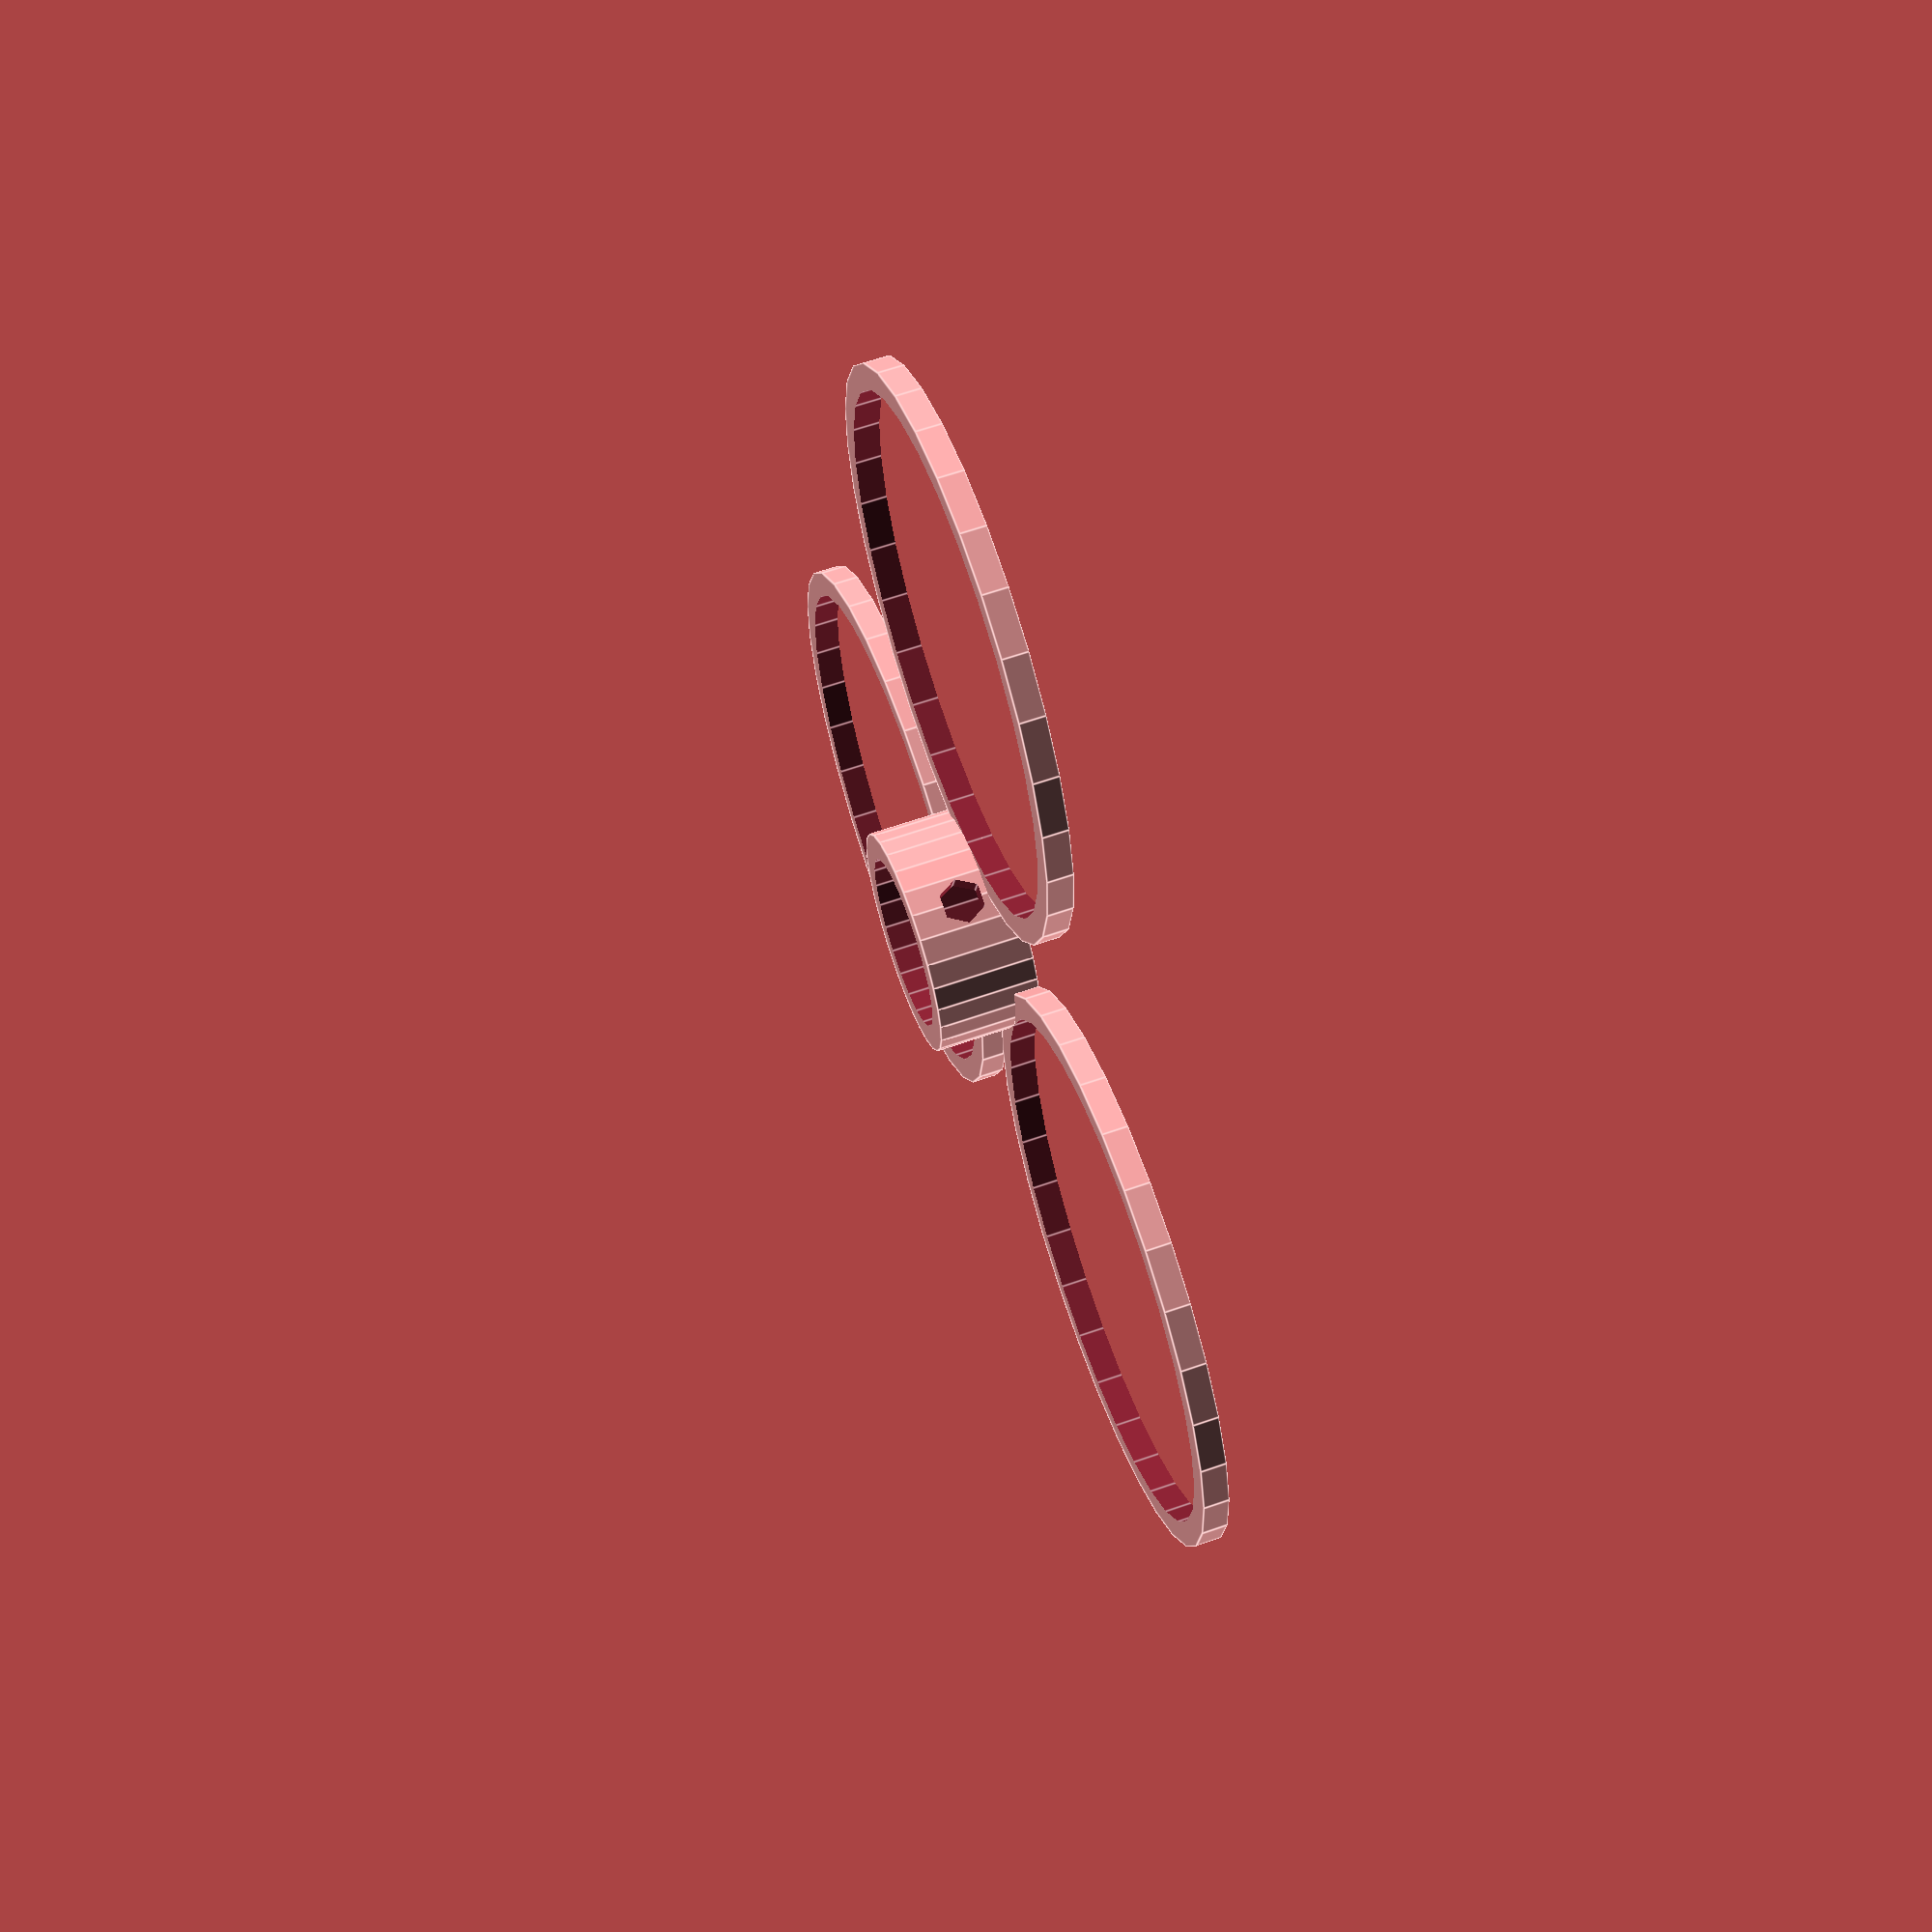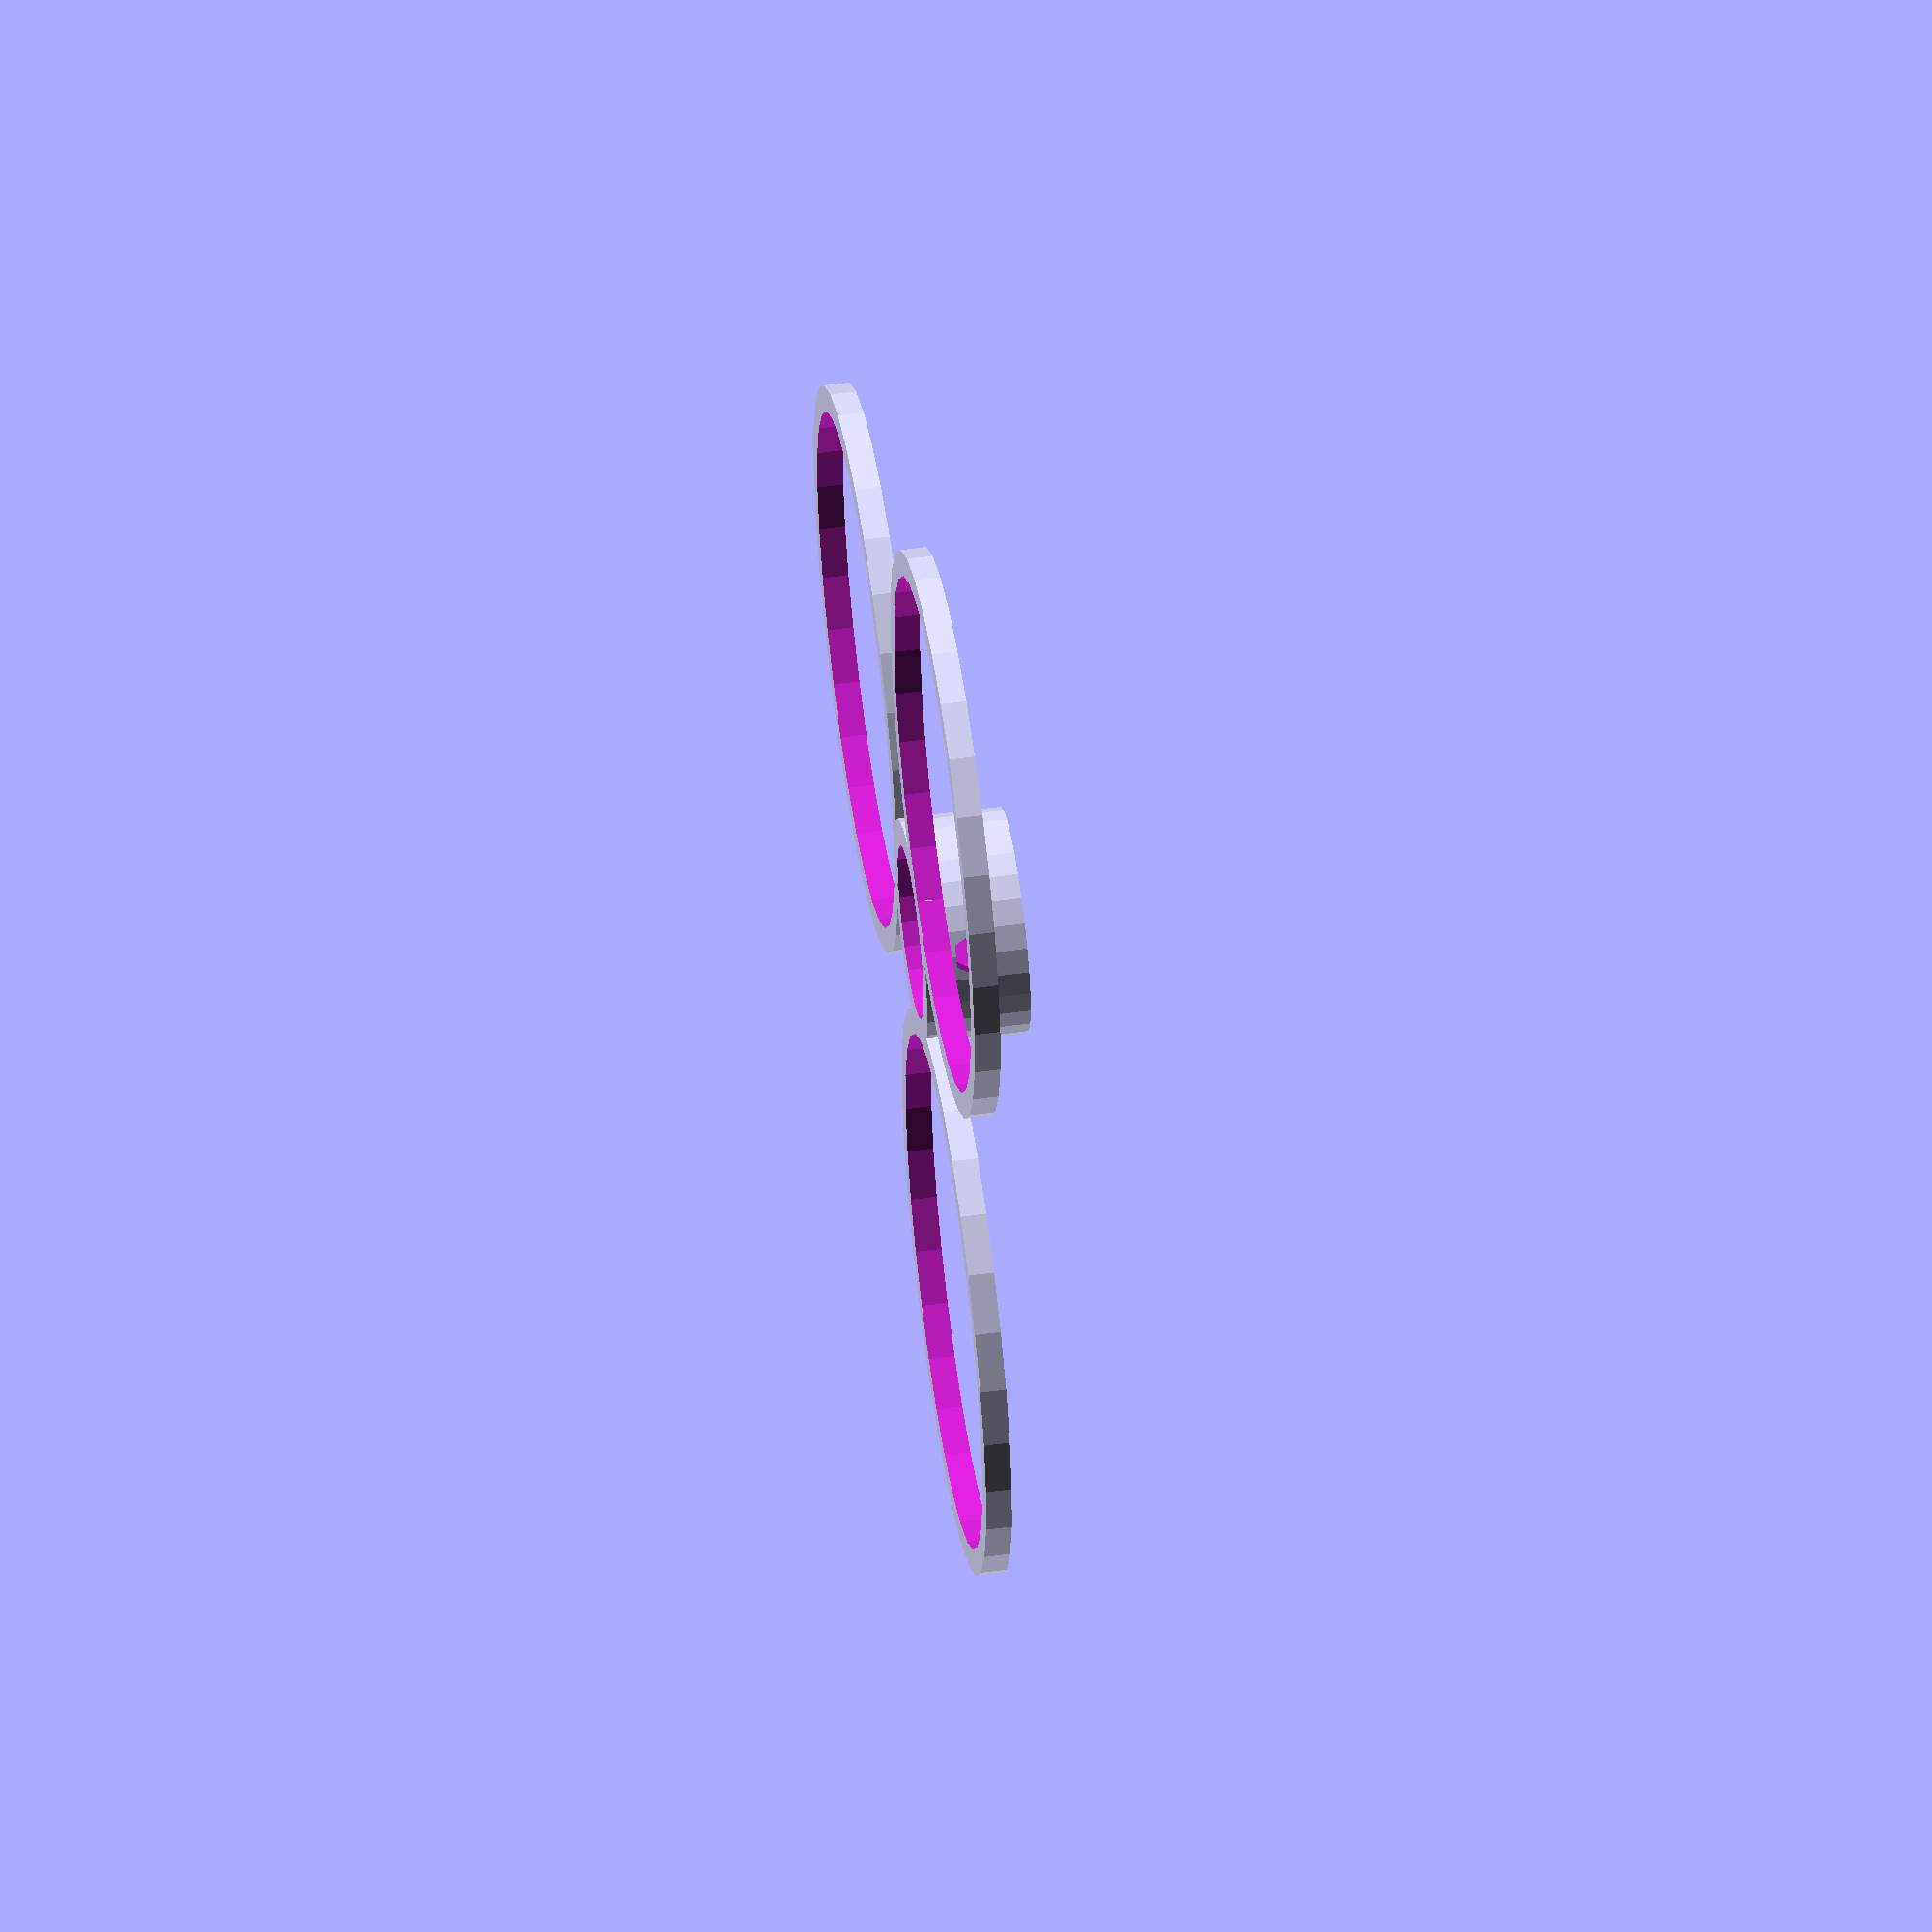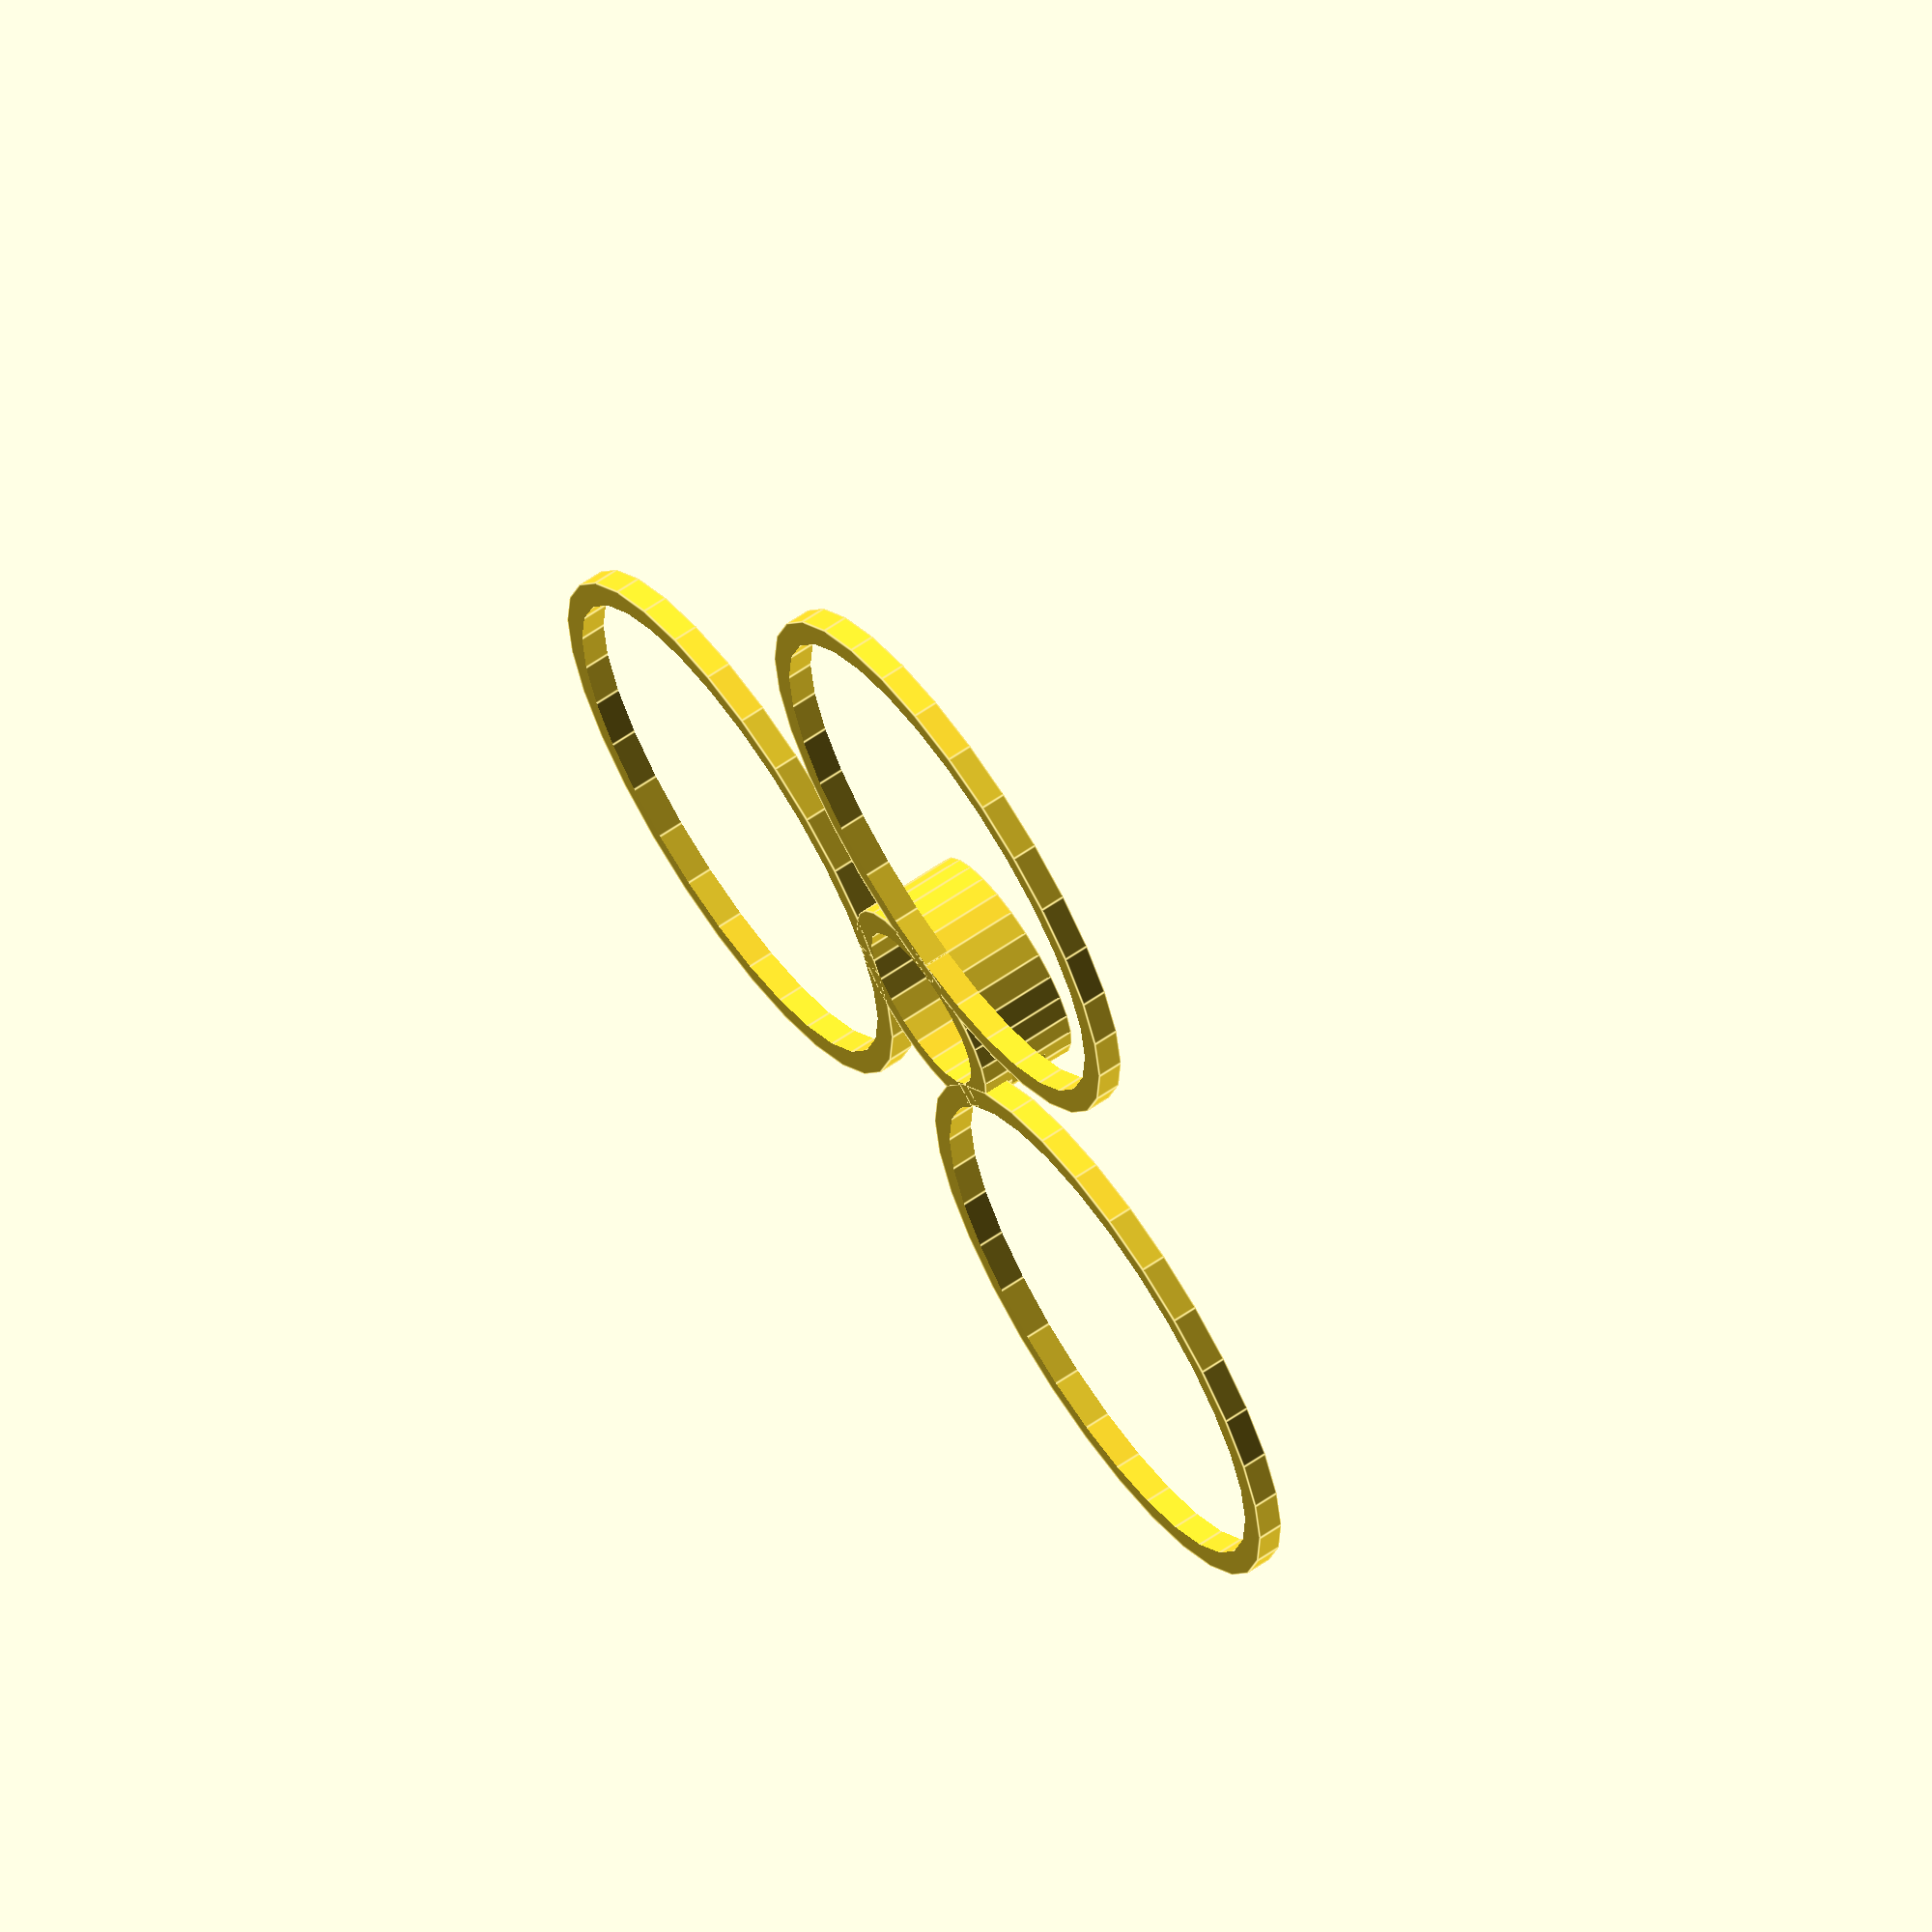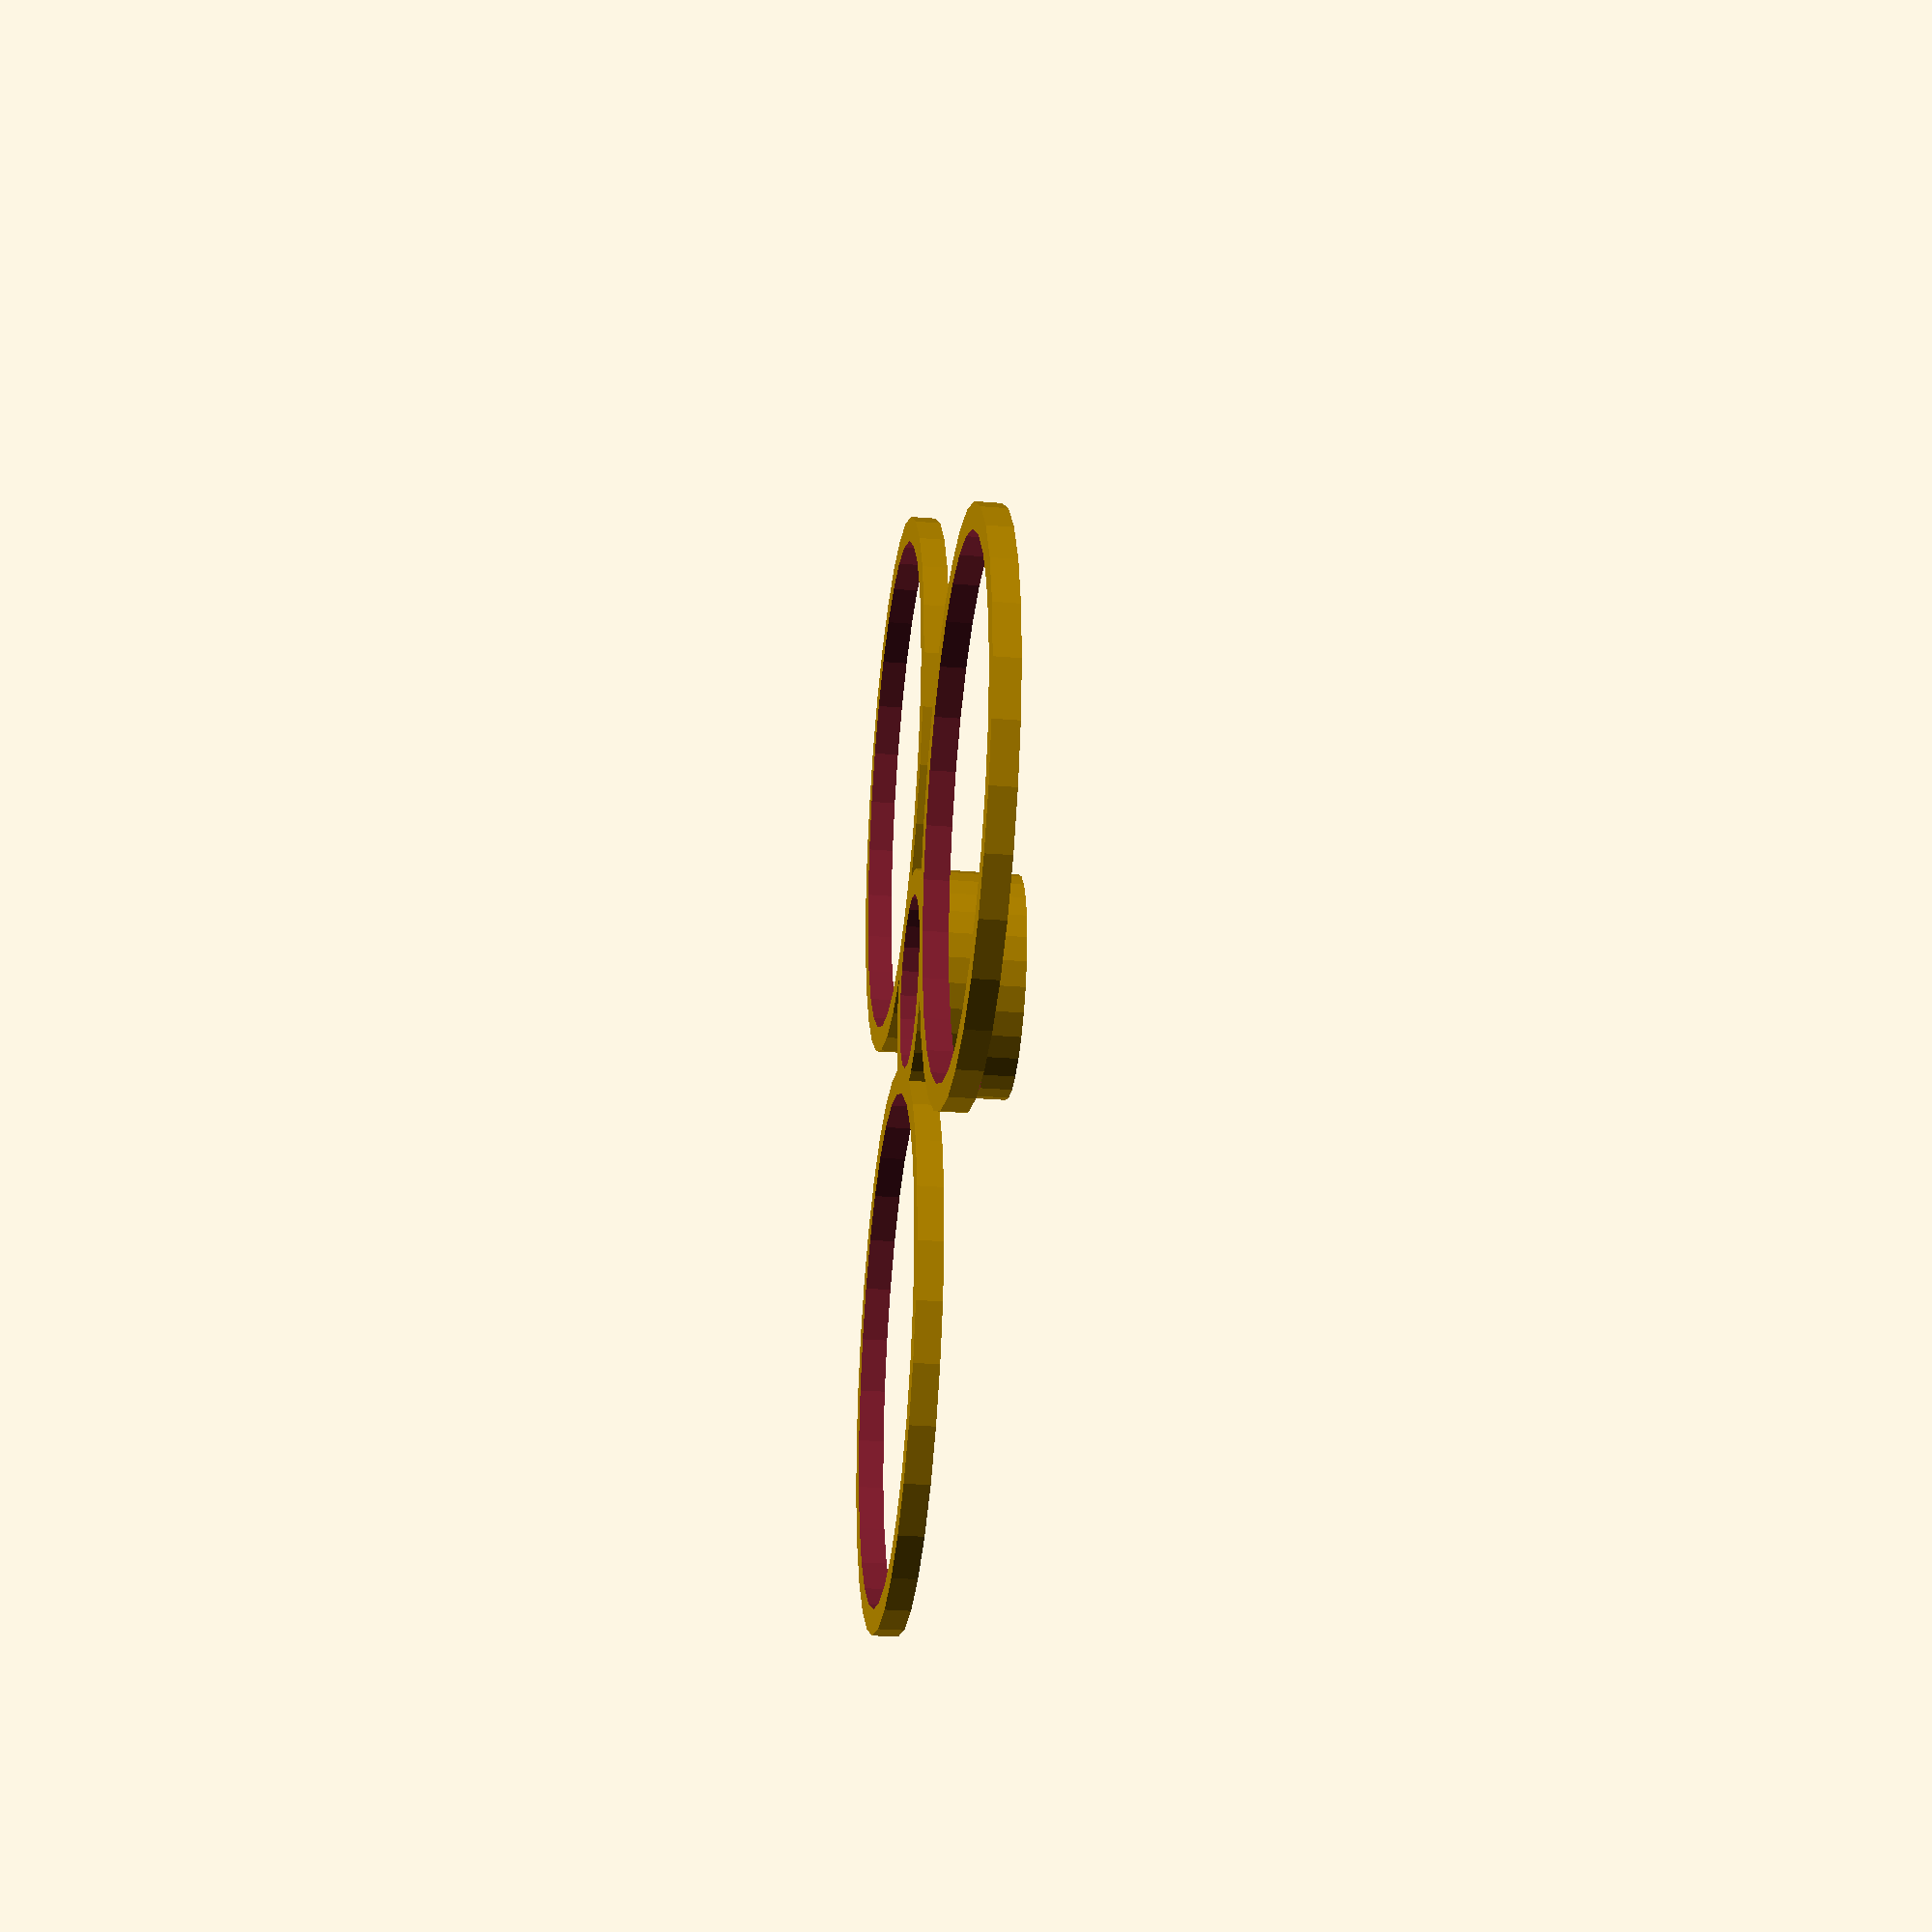
<openscad>


ball_od = 40;
support_od = 13.5000000000;
thick = 2;
ofset_length = 28.7500000000;

union() {
	difference() {
		cylinder(d = (support_od + (2 * thick)), h = (thick * 4));
		translate(v = [0, 0, (-((thick * 4) / 2))]) {
			cylinder(d = support_od, h = (2 * (thick * 4)));
		}
		translate(v = [0, 10, 0]) {
			translate(v = [0, 0, ((thick * 4) / 2)]) {
				rotate(a = [90, 0, 0]) {
					cylinder(d = 3.5000000000, h = 20);
				}
			}
		}
	}
	translate(v = [ofset_length, 0, 0]) {
		difference() {
			cylinder(d = (ball_od + (2 * thick)), h = thick);
			translate(v = [0, 0, (-(thick / 2))]) {
				cylinder(d = ball_od, h = (2 * thick));
			}
		}
	}
	translate(v = [0, 0, (thick / 2)]) {
		translate(v = [((support_od / 2) + (((ofset_length - (support_od / 2)) - (ball_od / 2)) / 2)), 0, 0]) {
			cube(center = true, size = [((ofset_length - (support_od / 2)) - (ball_od / 2)), thick, thick]);
		}
	}
	rotate(a = [0, 0, 0.0000000000]) {
		union() {
			translate(v = [ofset_length, 0, 0]) {
				difference() {
					cylinder(d = (ball_od + (2 * thick)), h = thick);
					translate(v = [0, 0, (-(thick / 2))]) {
						cylinder(d = ball_od, h = (2 * thick));
					}
				}
			}
			translate(v = [0, 0, (thick / 2)]) {
				translate(v = [((support_od / 2) + (((ofset_length - (support_od / 2)) - (ball_od / 2)) / 2)), 0, 0]) {
					cube(center = true, size = [((ofset_length - (support_od / 2)) - (ball_od / 2)), thick, thick]);
				}
			}
		}
	}
	rotate(a = [0, 0, 120.0000000000]) {
		union() {
			translate(v = [ofset_length, 0, 0]) {
				difference() {
					cylinder(d = (ball_od + (2 * thick)), h = thick);
					translate(v = [0, 0, (-(thick / 2))]) {
						cylinder(d = ball_od, h = (2 * thick));
					}
				}
			}
			translate(v = [0, 0, (thick / 2)]) {
				translate(v = [((support_od / 2) + (((ofset_length - (support_od / 2)) - (ball_od / 2)) / 2)), 0, 0]) {
					cube(center = true, size = [((ofset_length - (support_od / 2)) - (ball_od / 2)), thick, thick]);
				}
			}
		}
	}
	rotate(a = [0, 0, 240.0000000000]) {
		union() {
			translate(v = [ofset_length, 0, 0]) {
				difference() {
					cylinder(d = (ball_od + (2 * thick)), h = thick);
					translate(v = [0, 0, (-(thick / 2))]) {
						cylinder(d = ball_od, h = (2 * thick));
					}
				}
			}
			translate(v = [0, 0, (thick / 2)]) {
				translate(v = [((support_od / 2) + (((ofset_length - (support_od / 2)) - (ball_od / 2)) / 2)), 0, 0]) {
					cube(center = true, size = [((ofset_length - (support_od / 2)) - (ball_od / 2)), thick, thick]);
				}
			}
		}
	}
}

</openscad>
<views>
elev=297.3 azim=15.2 roll=70.4 proj=p view=edges
elev=308.0 azim=126.9 roll=261.5 proj=o view=wireframe
elev=295.6 azim=265.8 roll=235.4 proj=o view=edges
elev=29.1 azim=177.1 roll=263.0 proj=p view=solid
</views>
